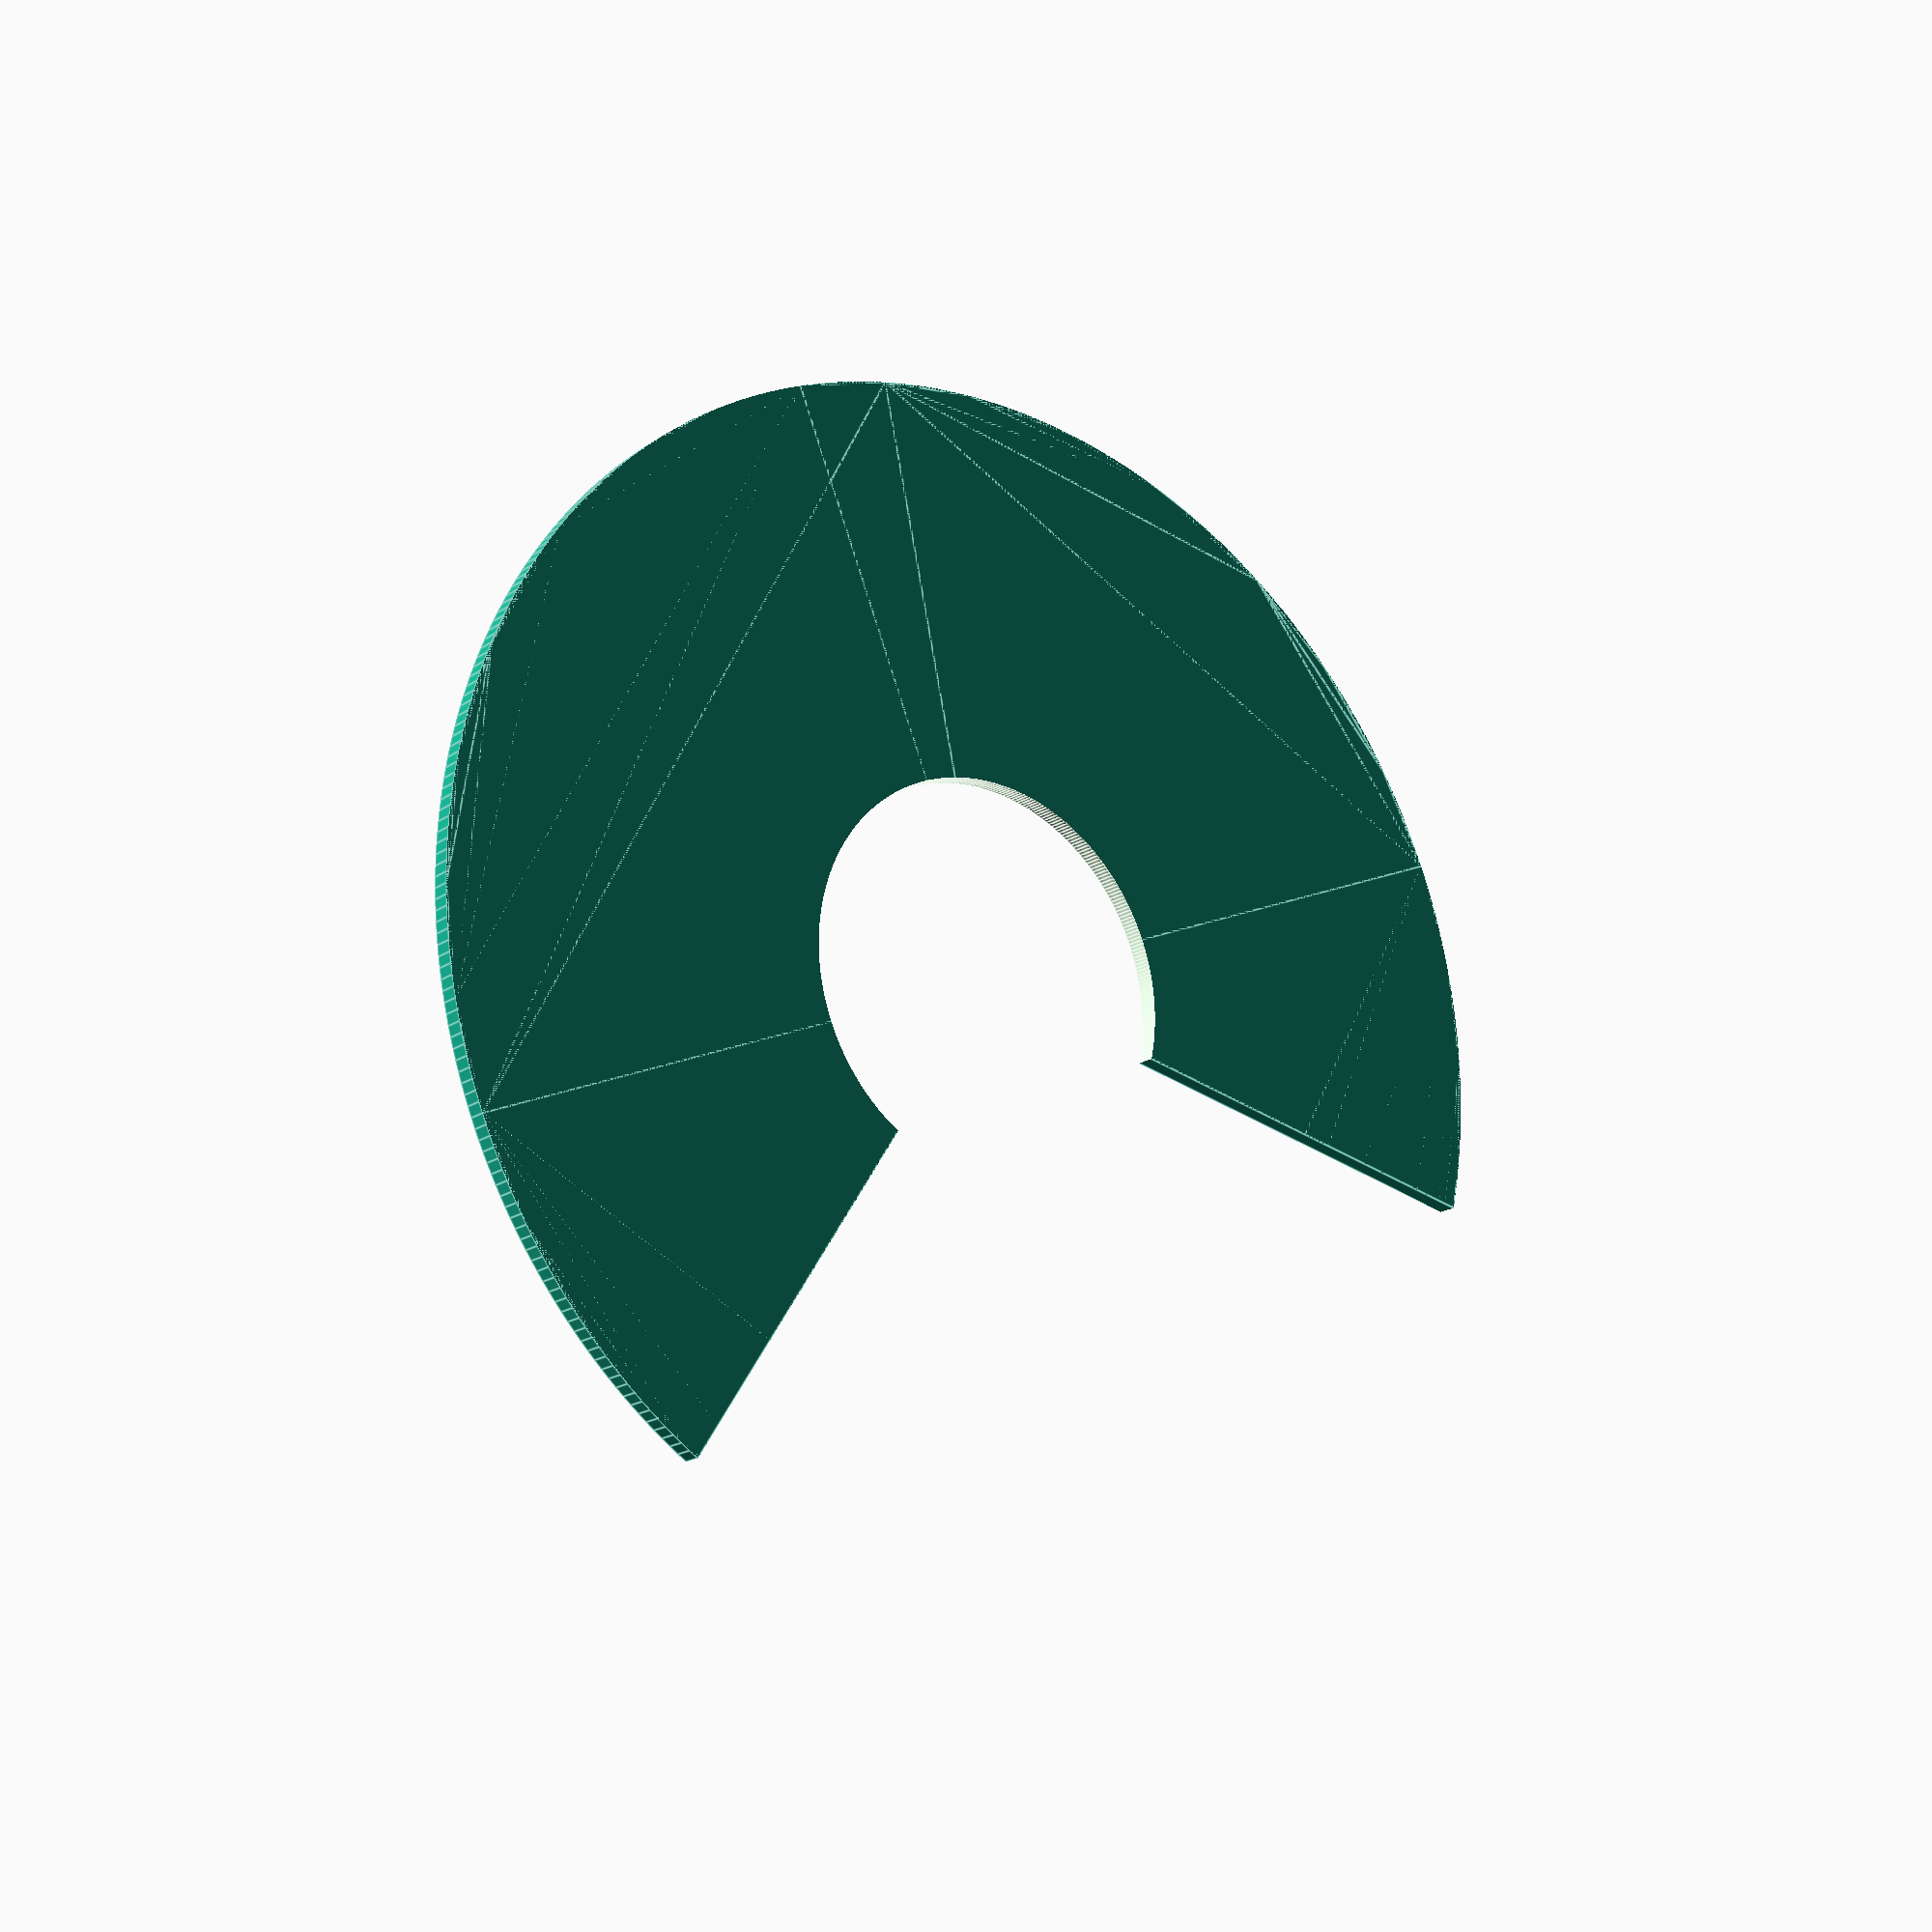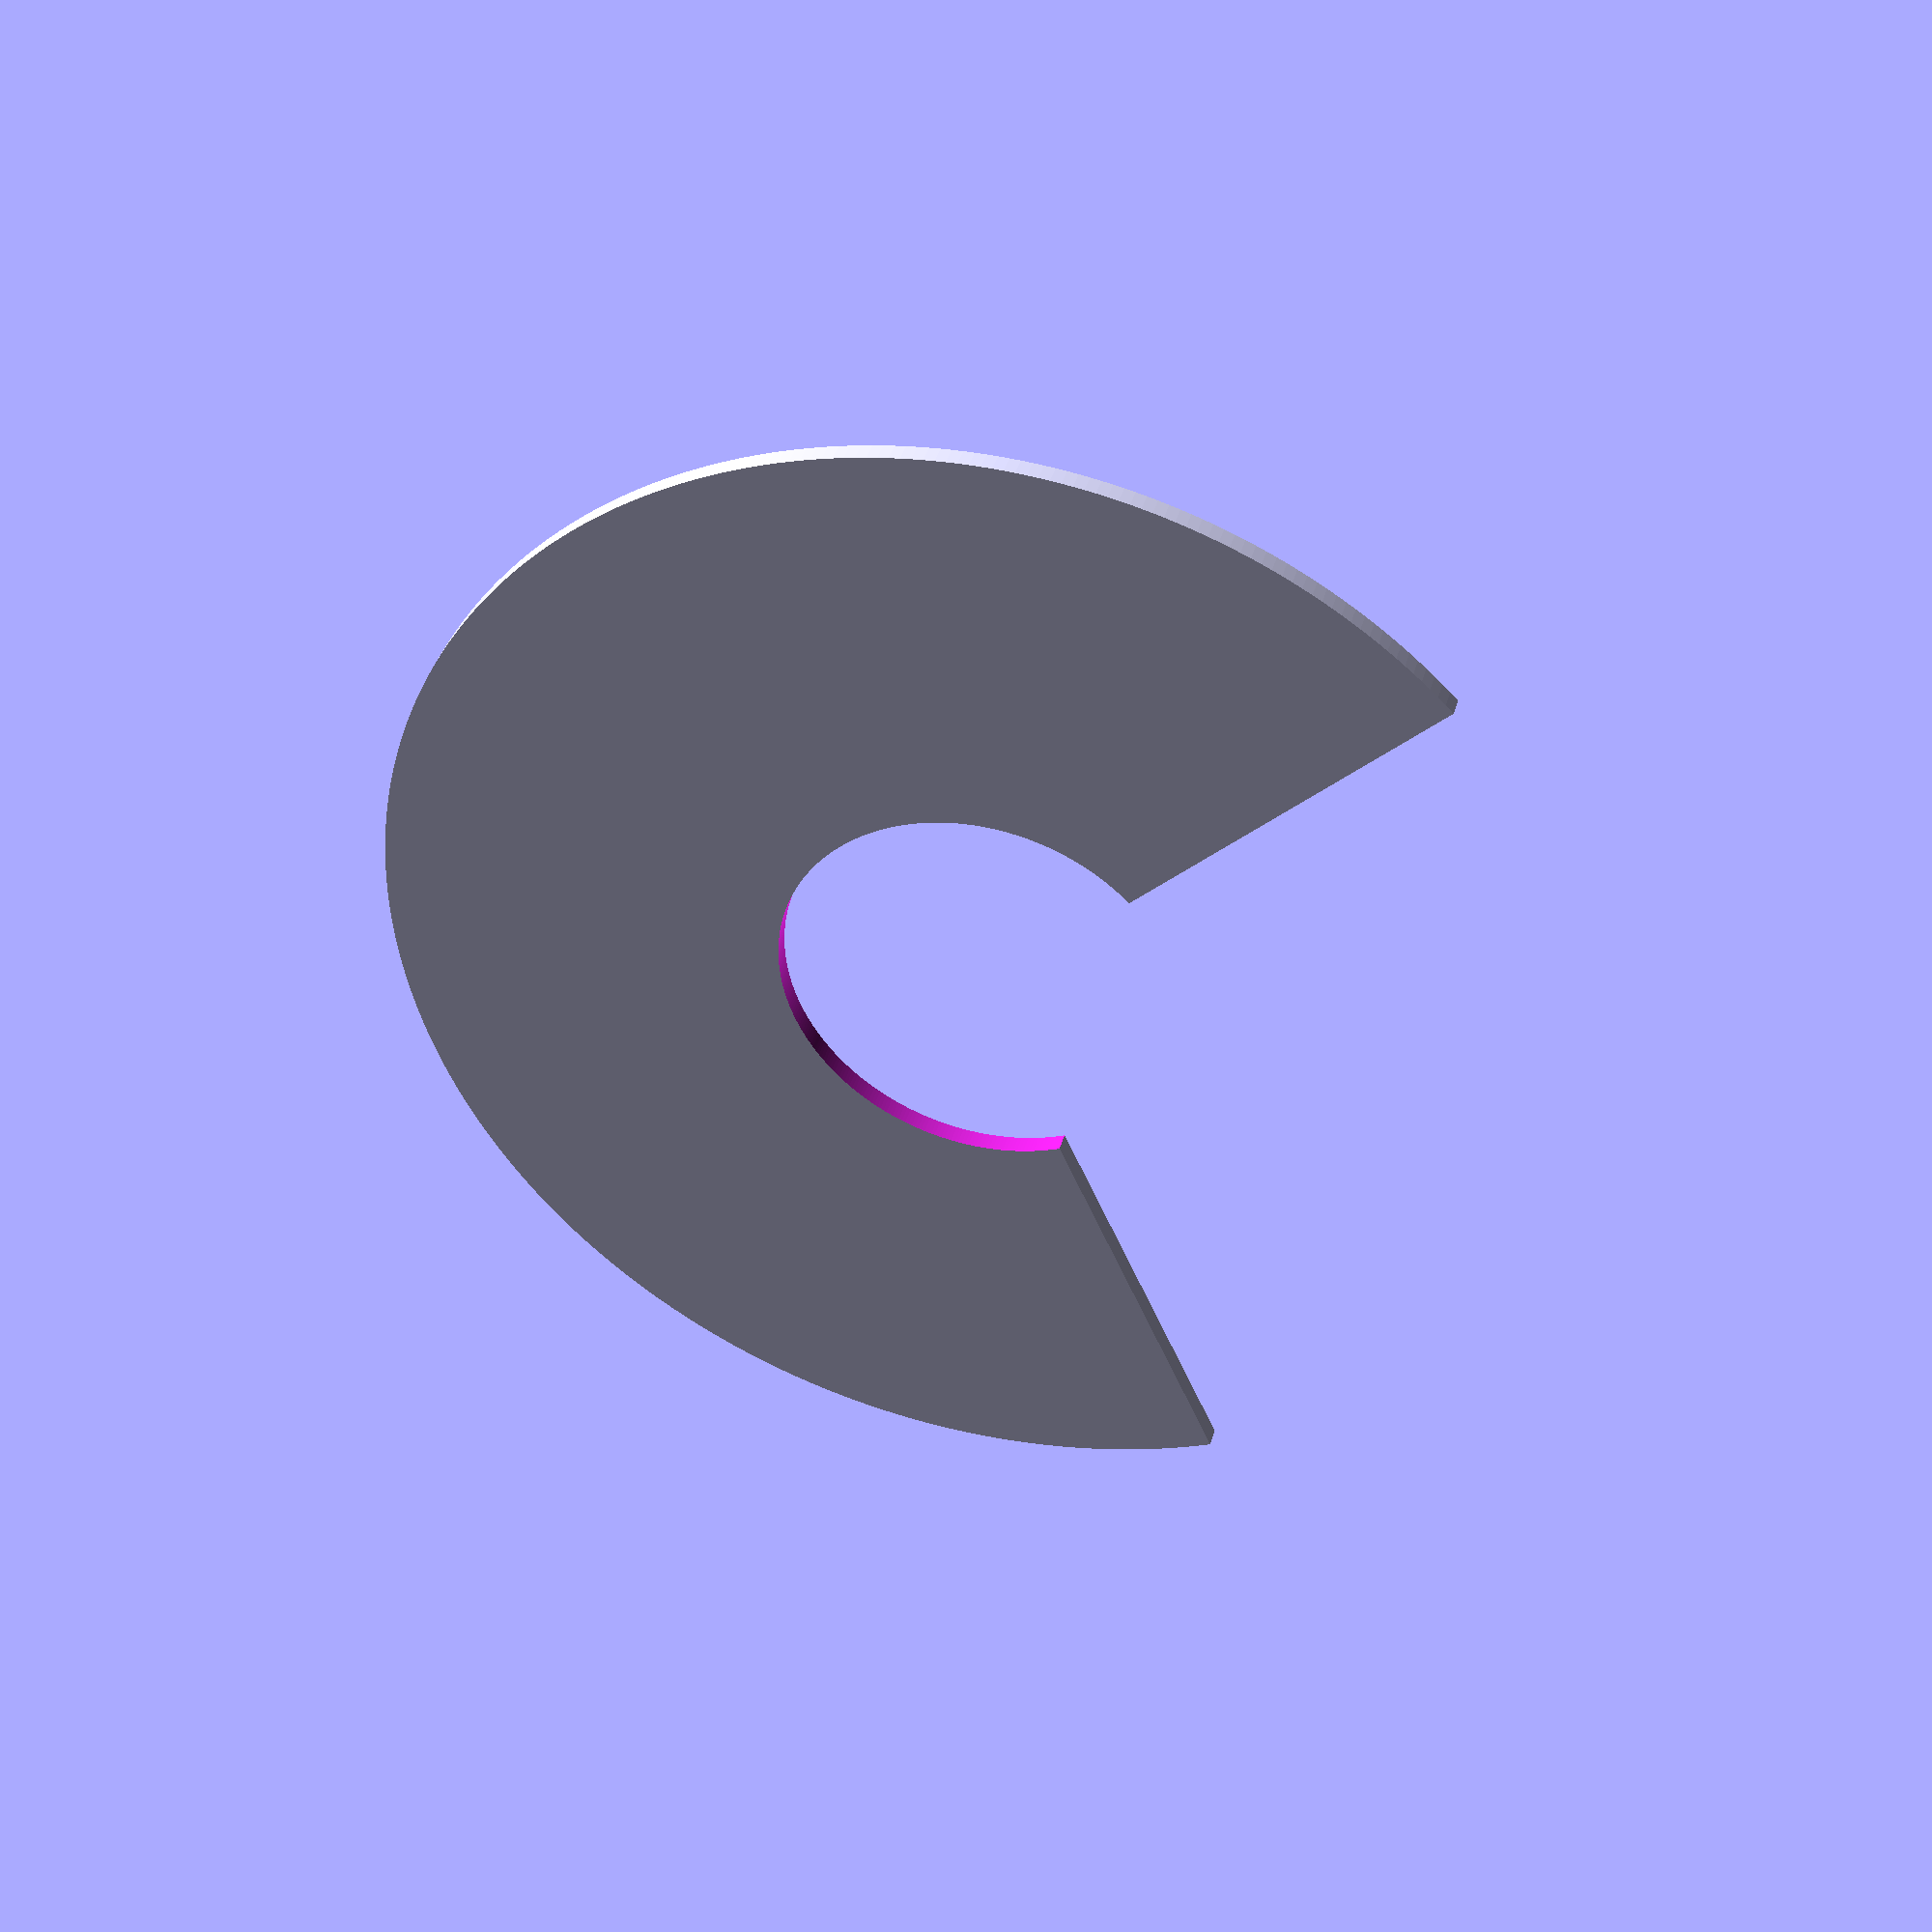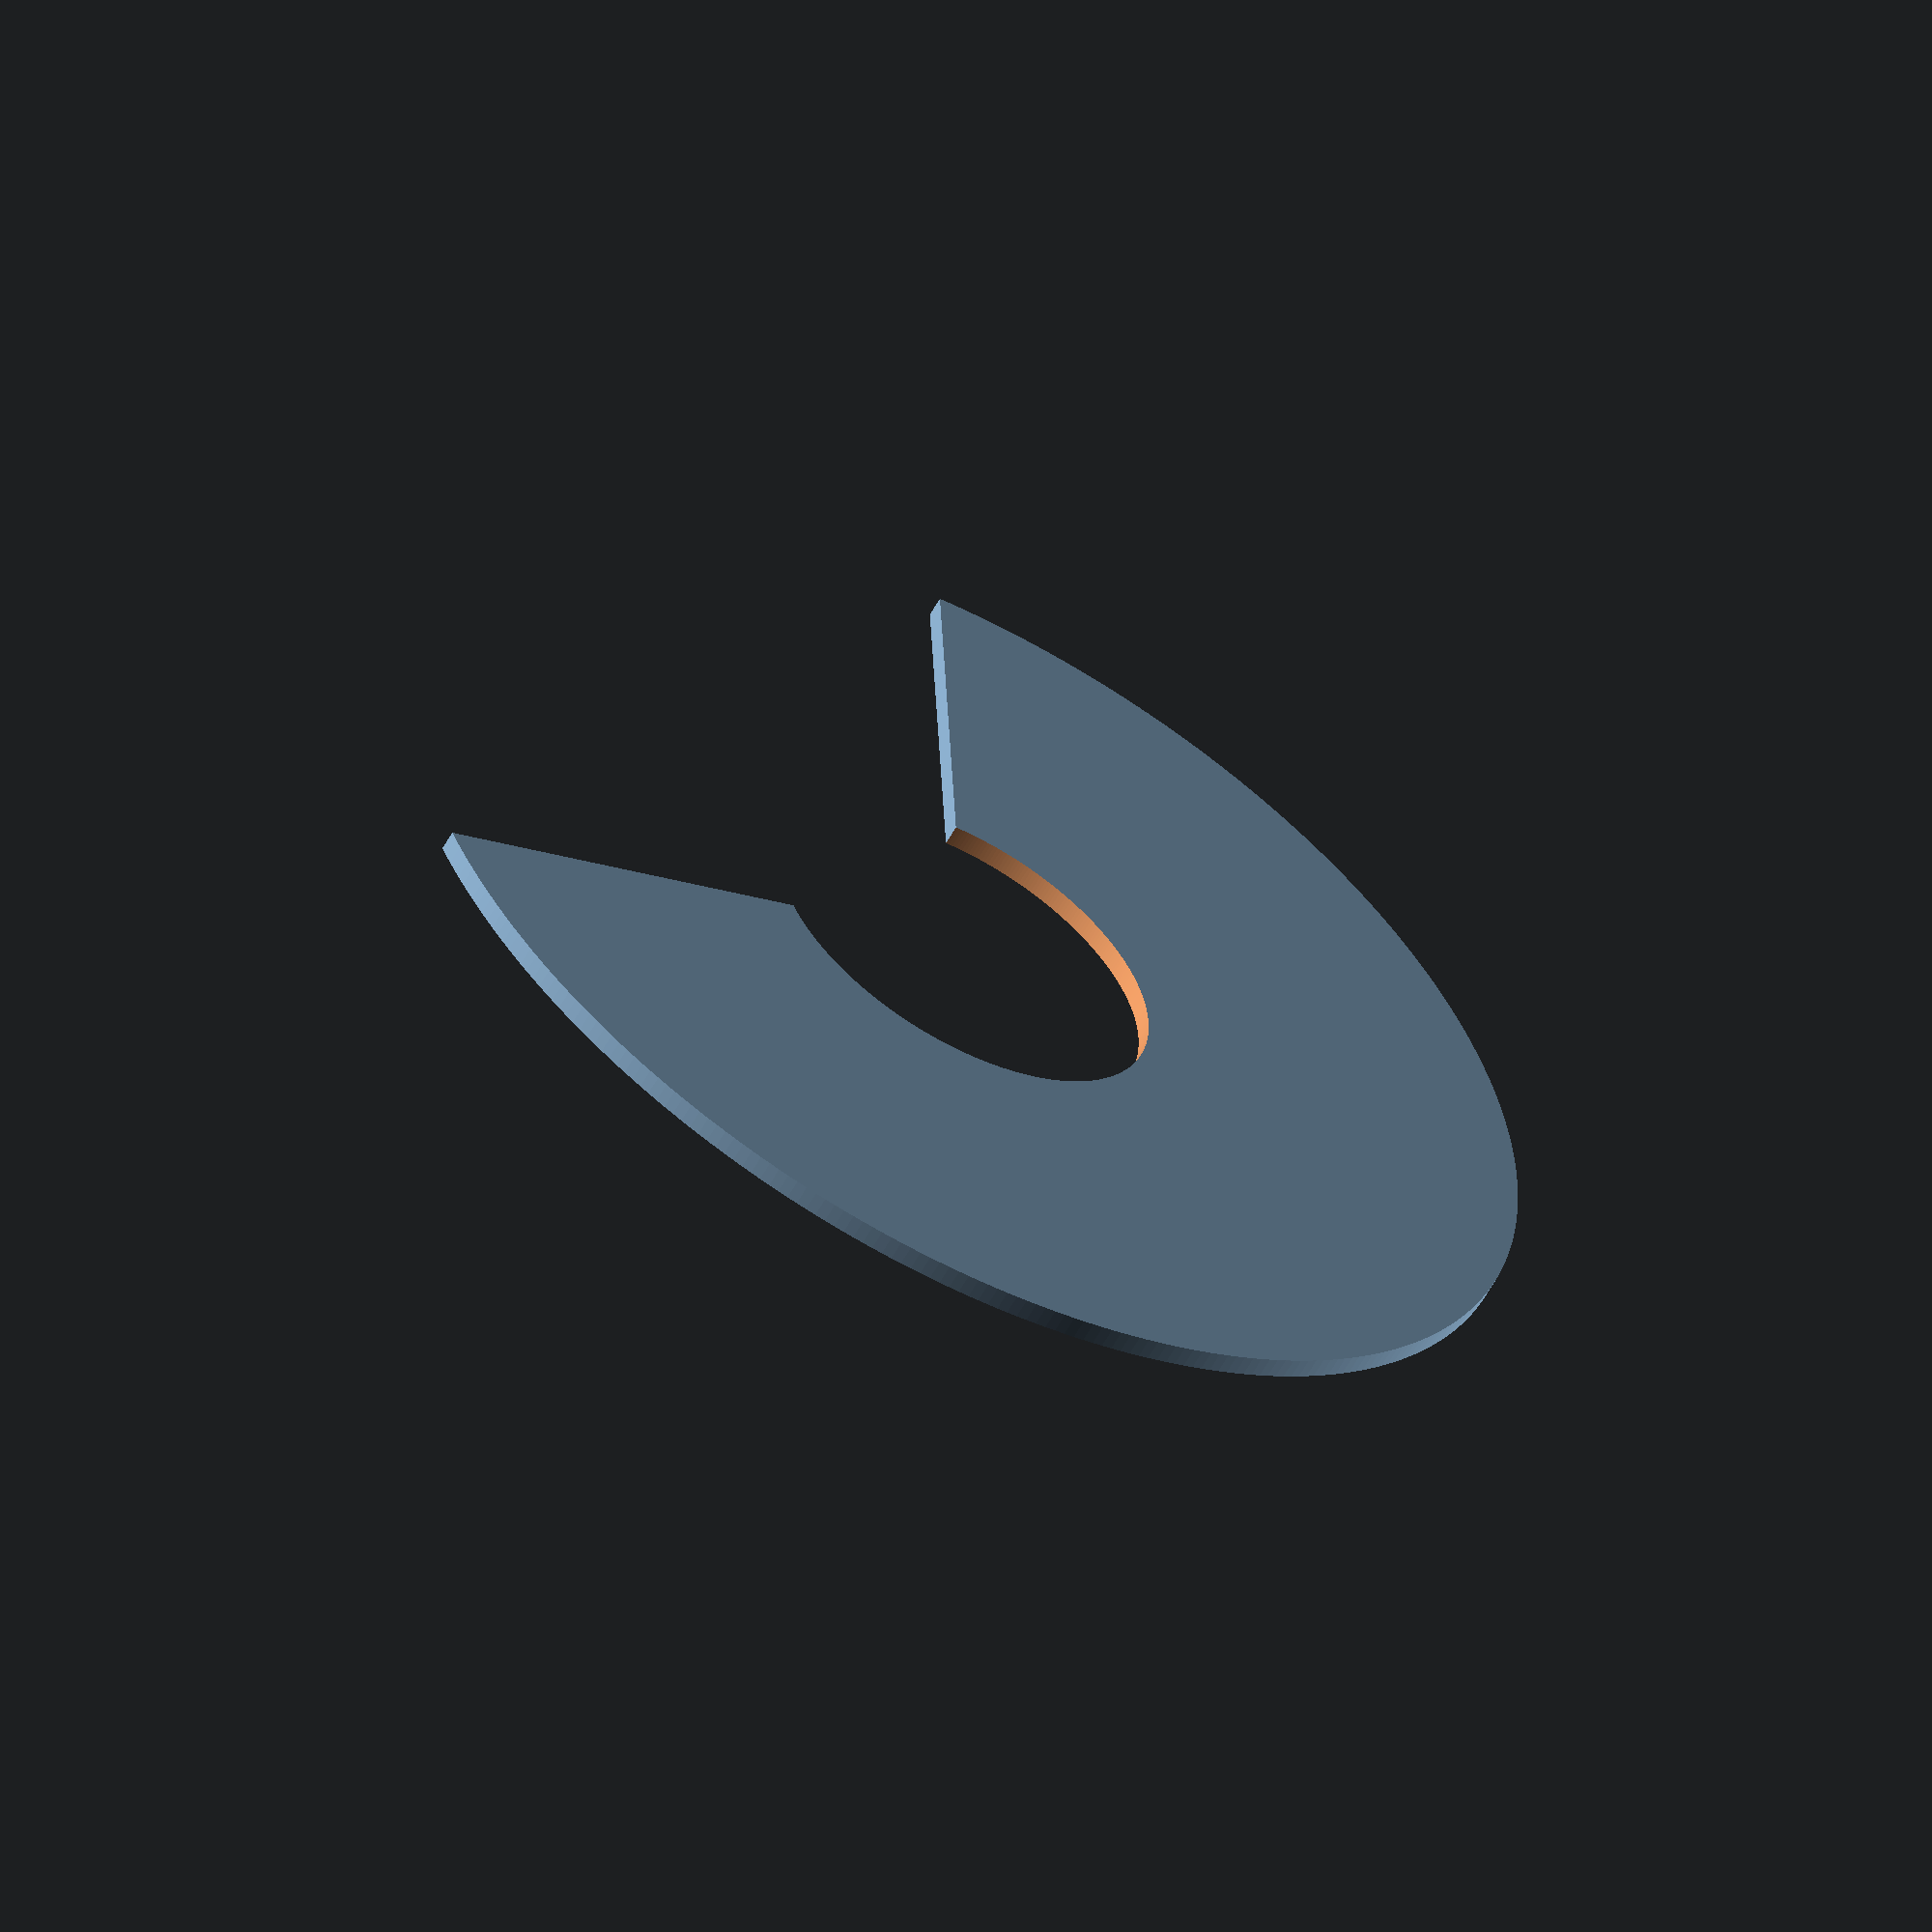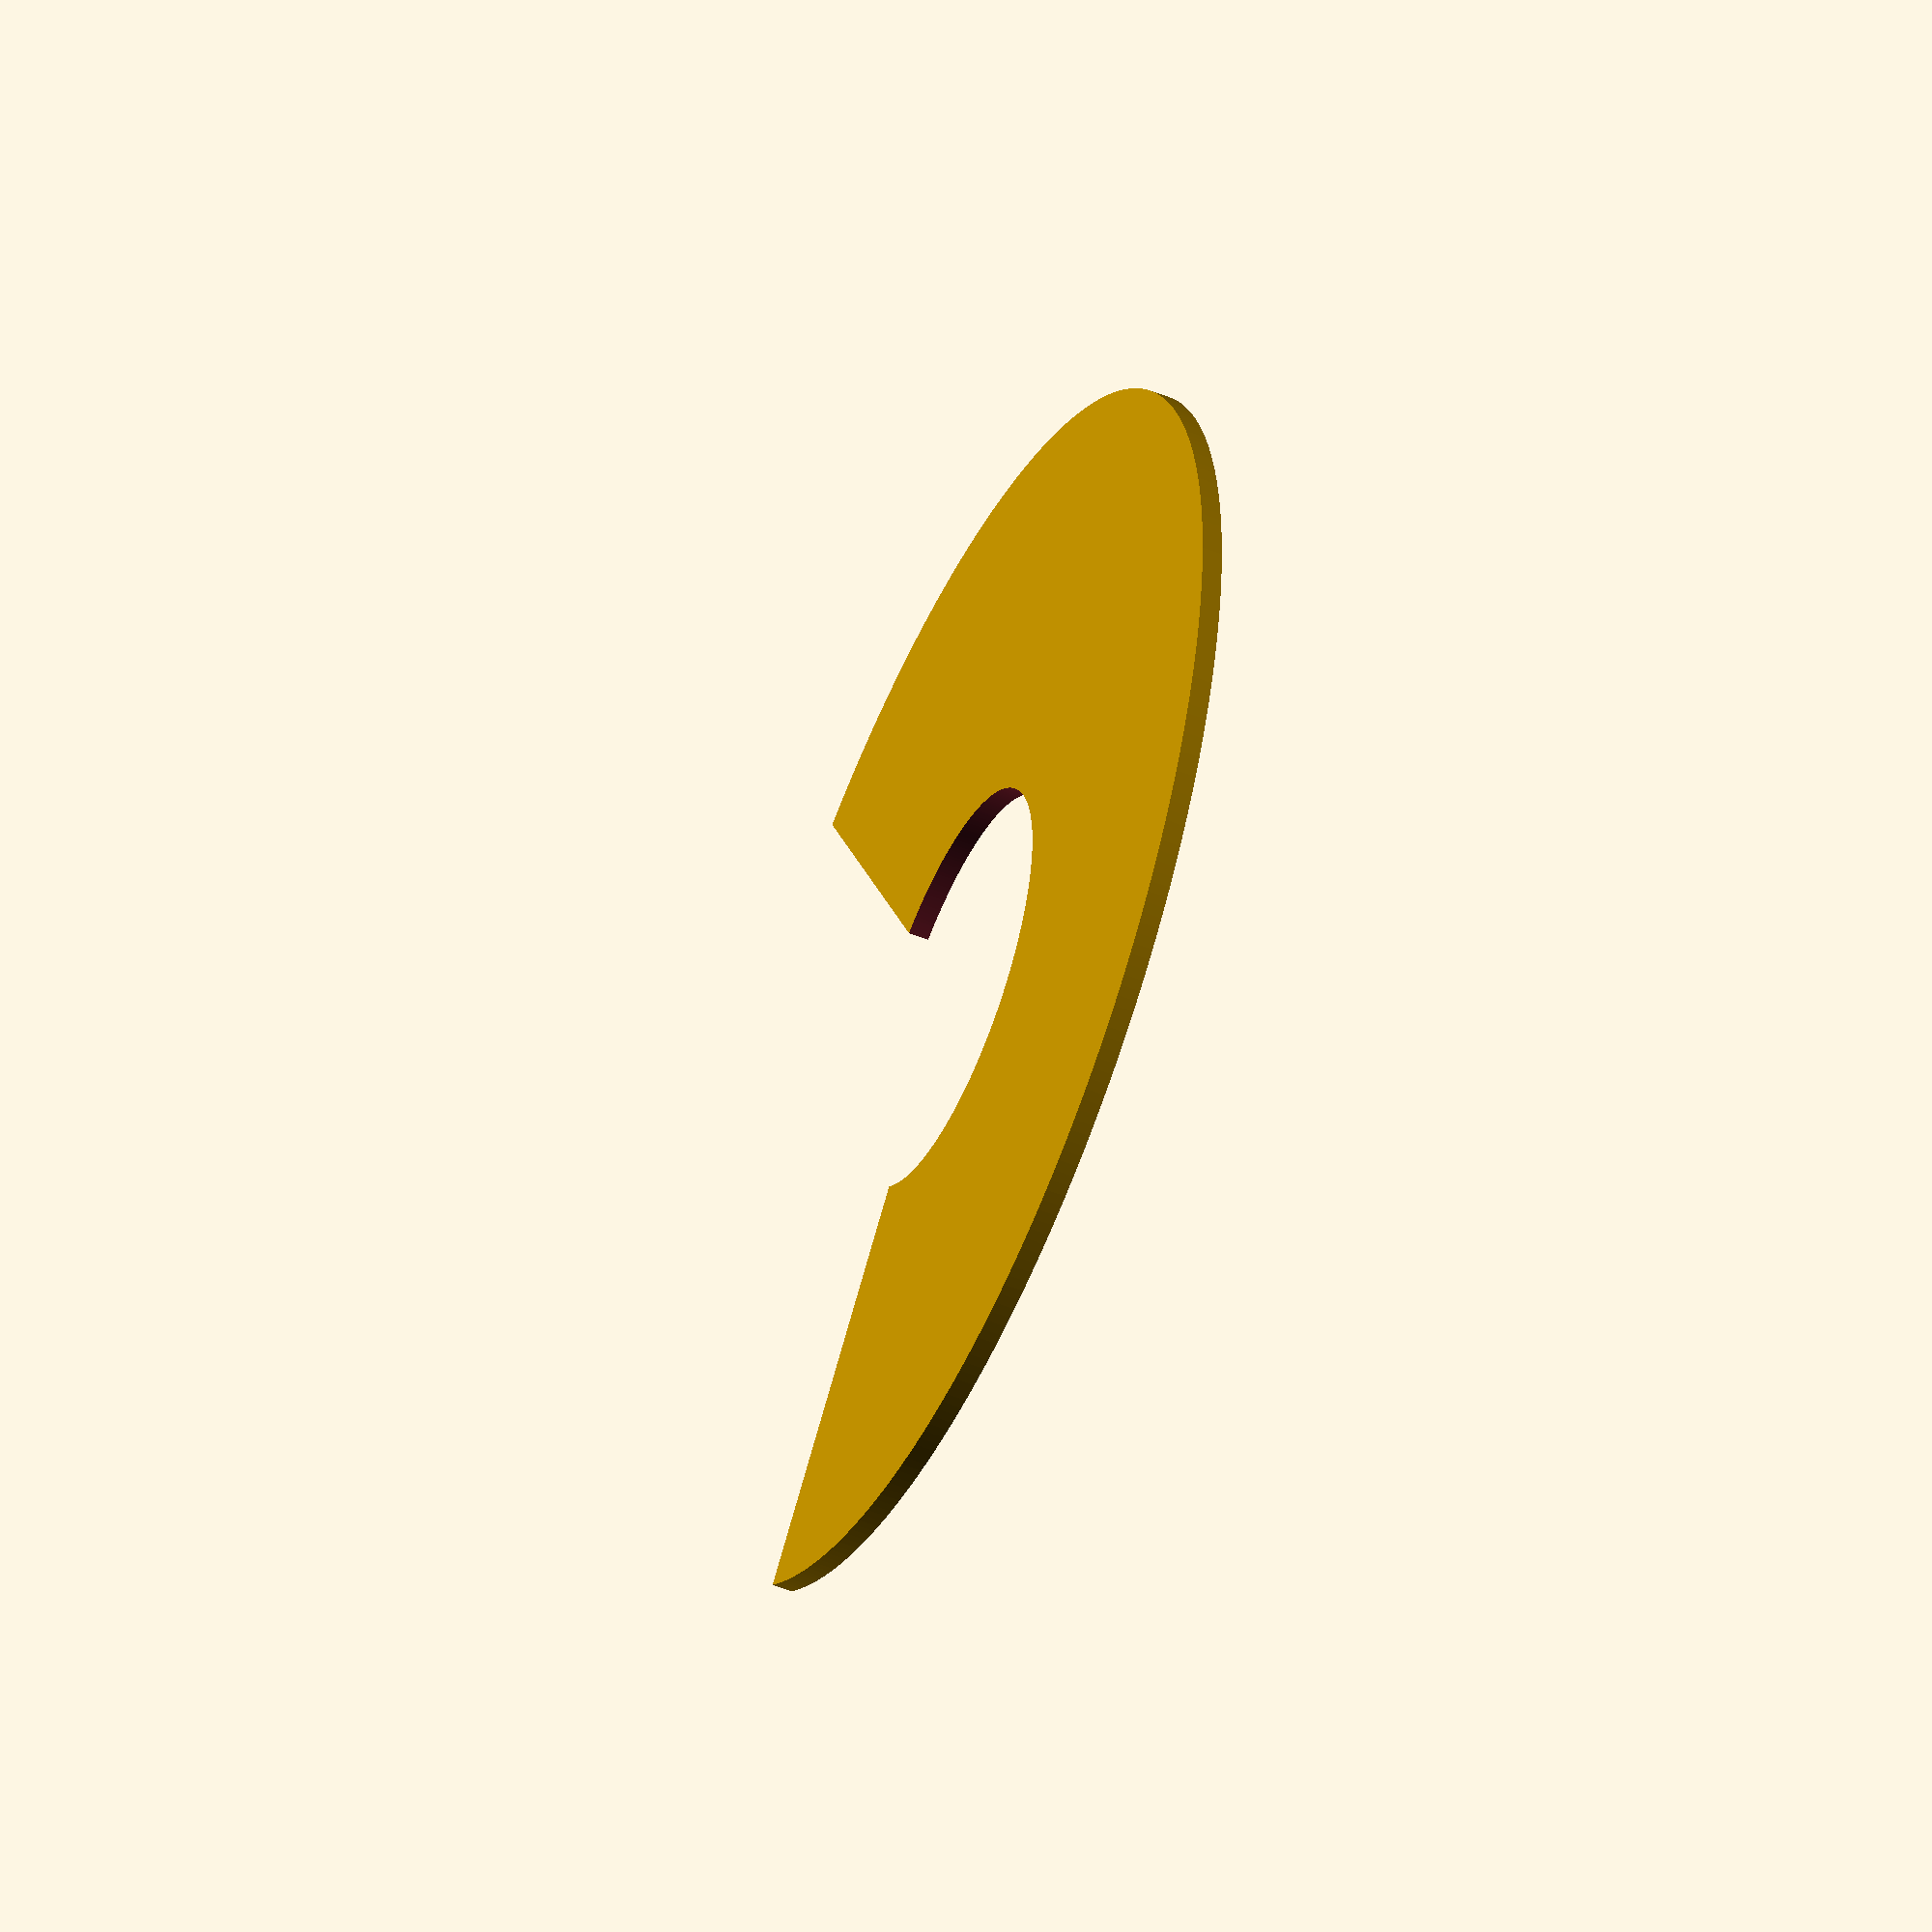
<openscad>
// Unit of length: Unit.MM
intersection()
{
   difference()
   {
      circle(d = 60.0, $fn = 360);
      circle(d = 20.0, $fn = 360);
   }
   polygon(points = [[0.0, 0.0], [29.4346, 7.887], [27.2803, 32.5113], [-32.5113, 27.2803], [-27.2803, -32.5113], [-2.6559, -30.357]], convexity = 2);
}

</openscad>
<views>
elev=197.8 azim=207.7 roll=216.6 proj=p view=edges
elev=140.0 azim=309.0 roll=344.6 proj=p view=solid
elev=238.2 azim=107.5 roll=28.5 proj=o view=wireframe
elev=50.0 azim=148.2 roll=66.1 proj=o view=solid
</views>
